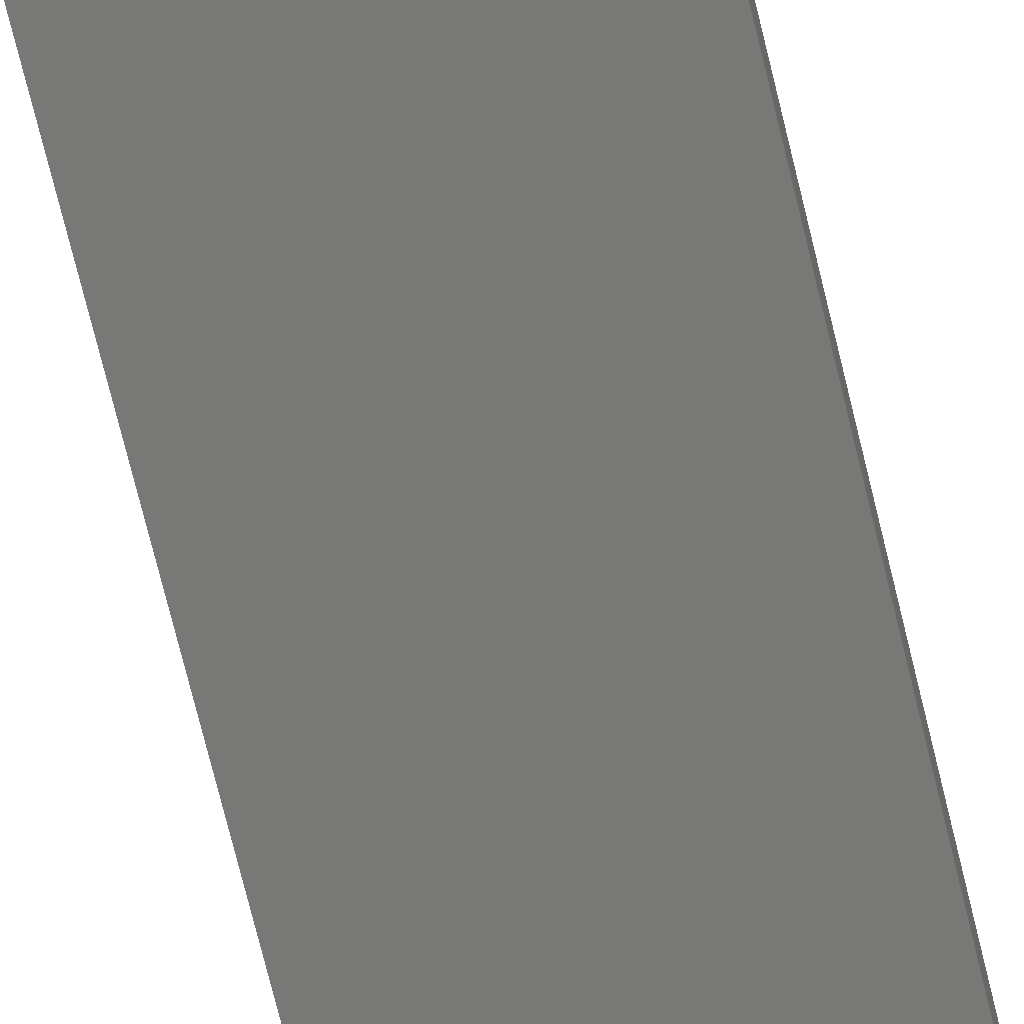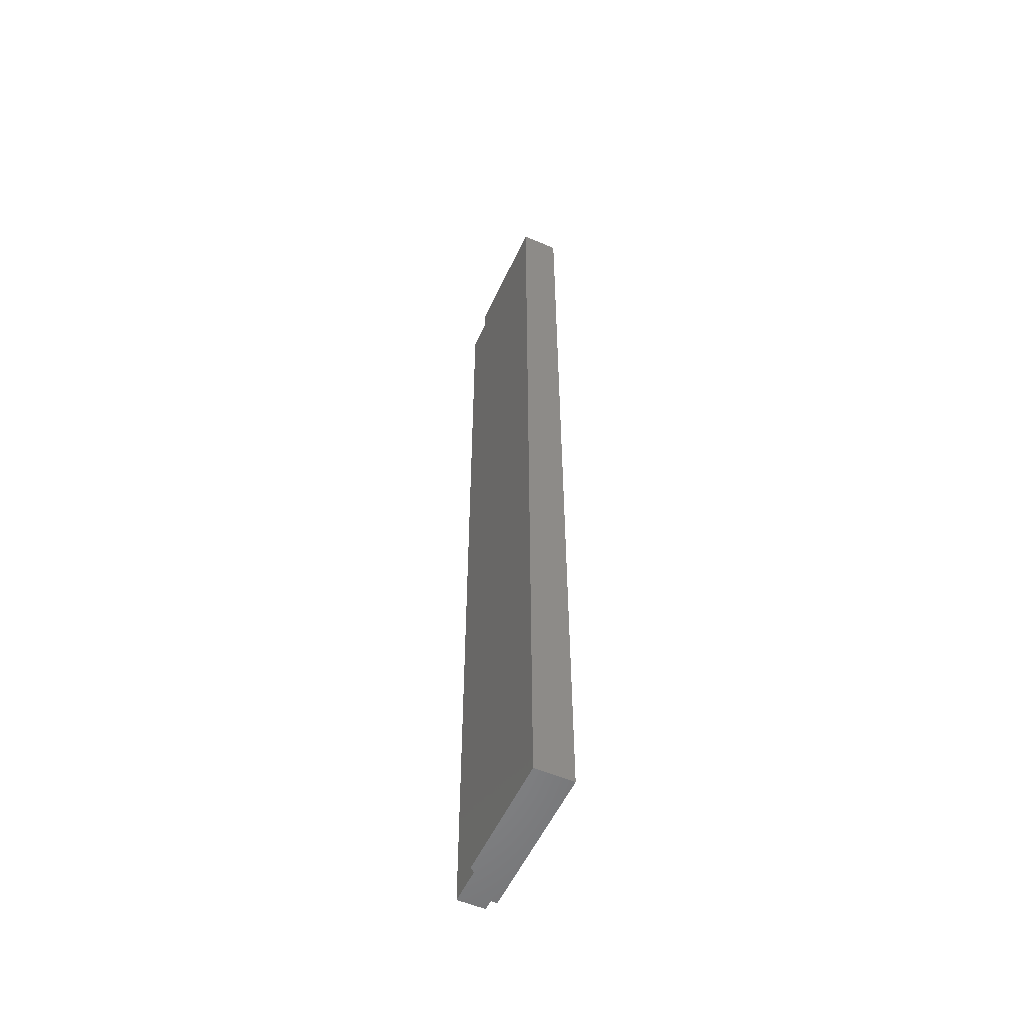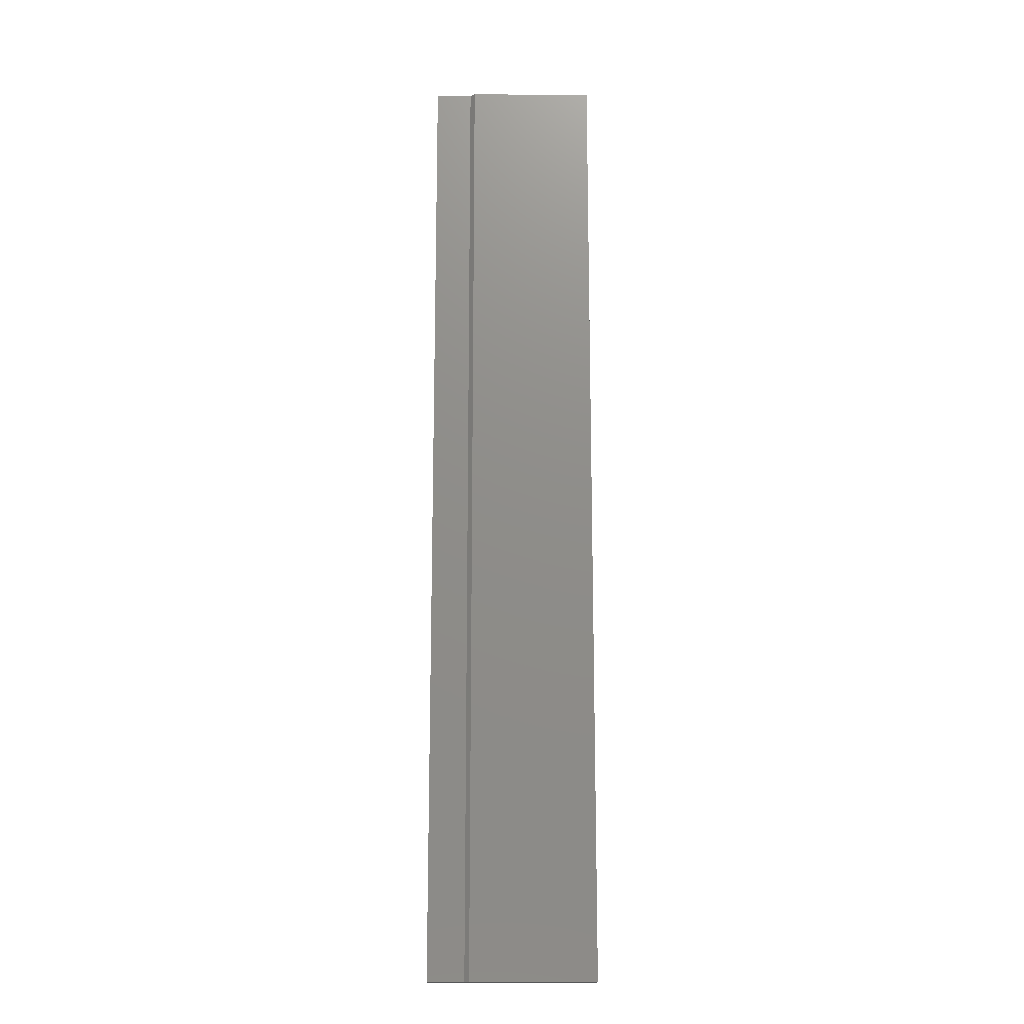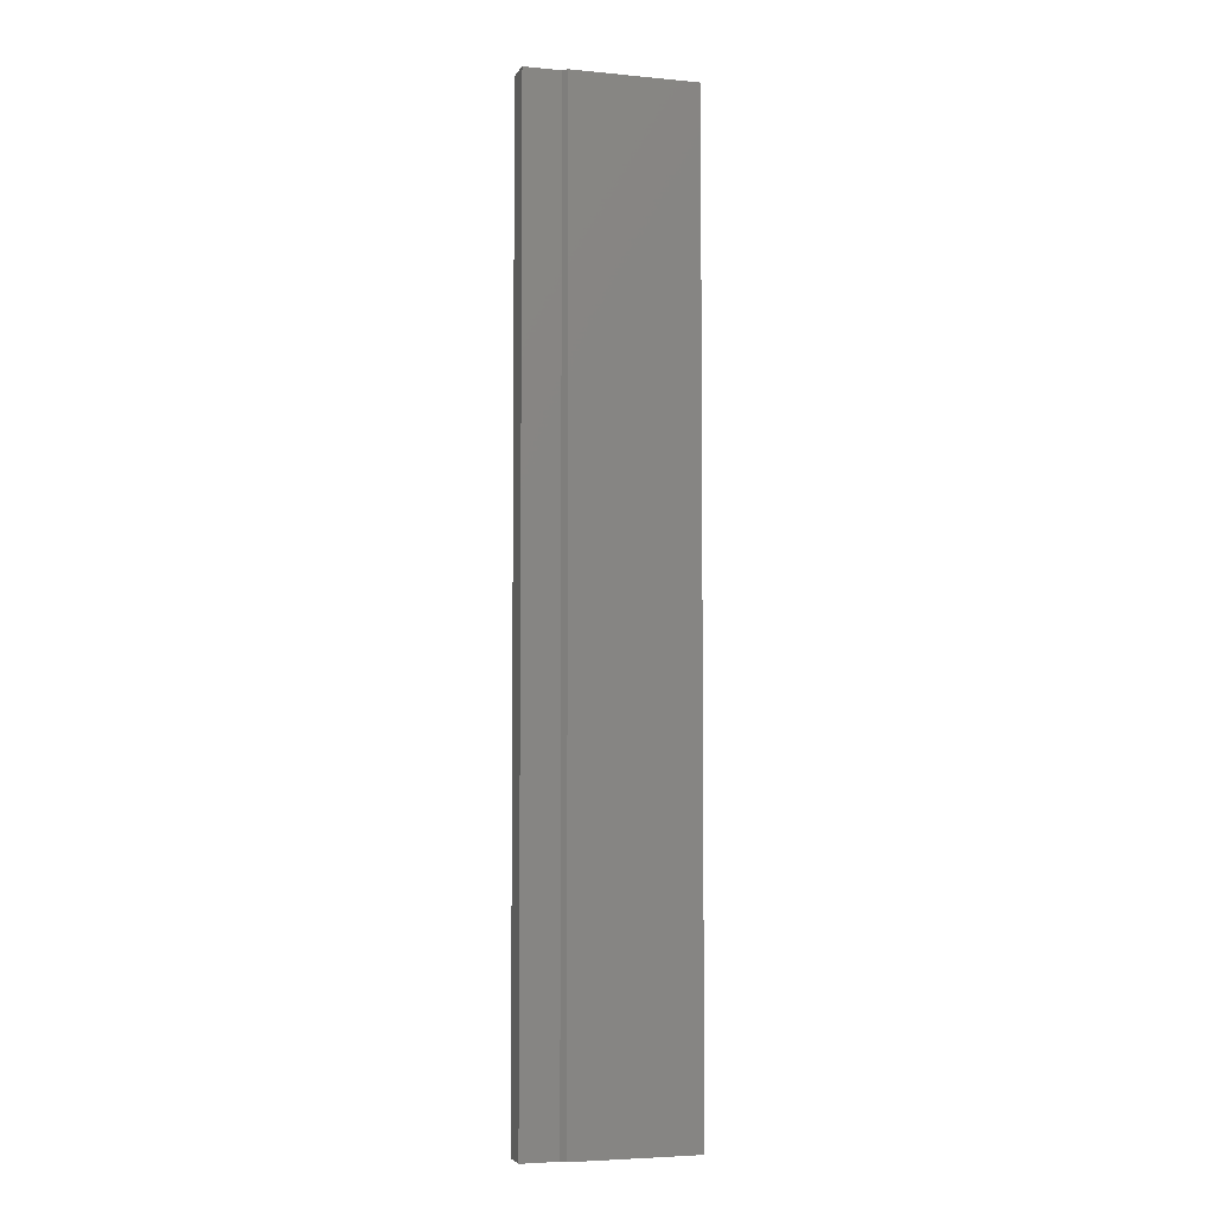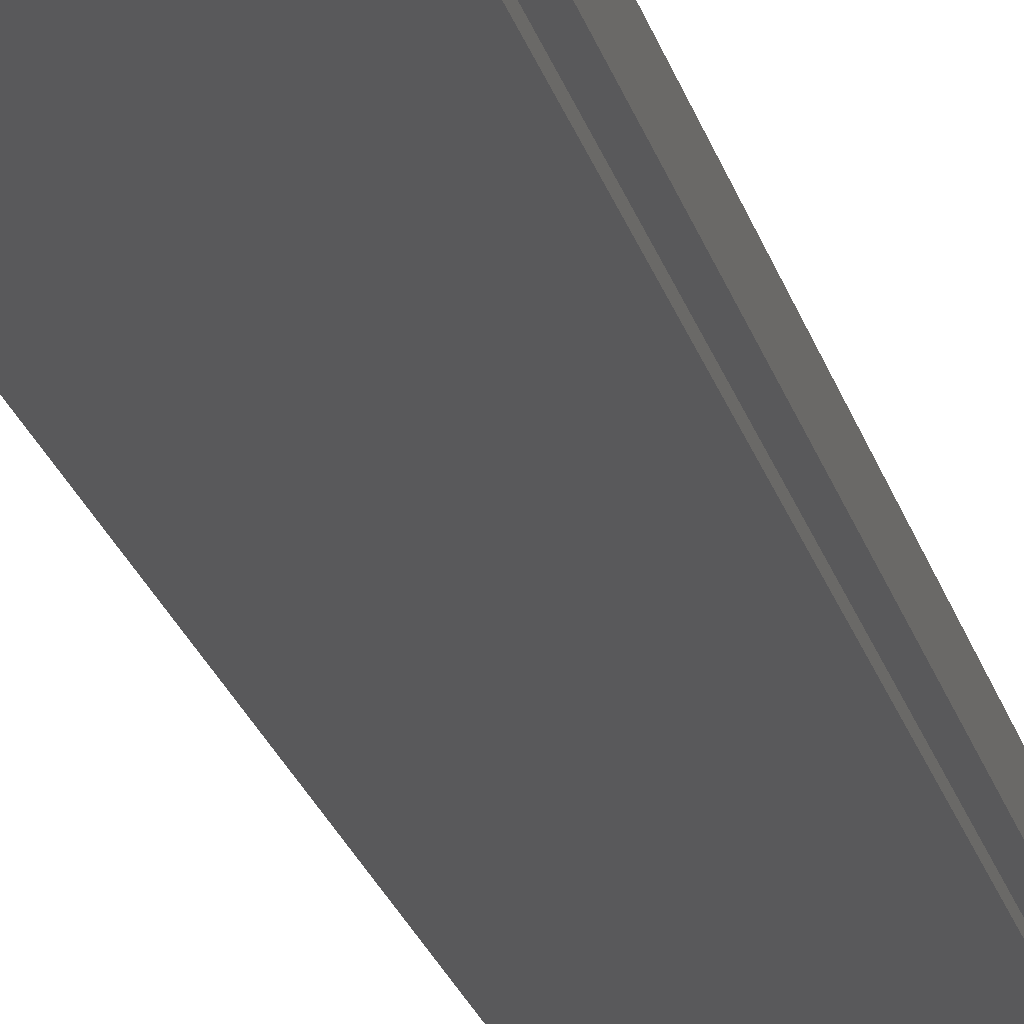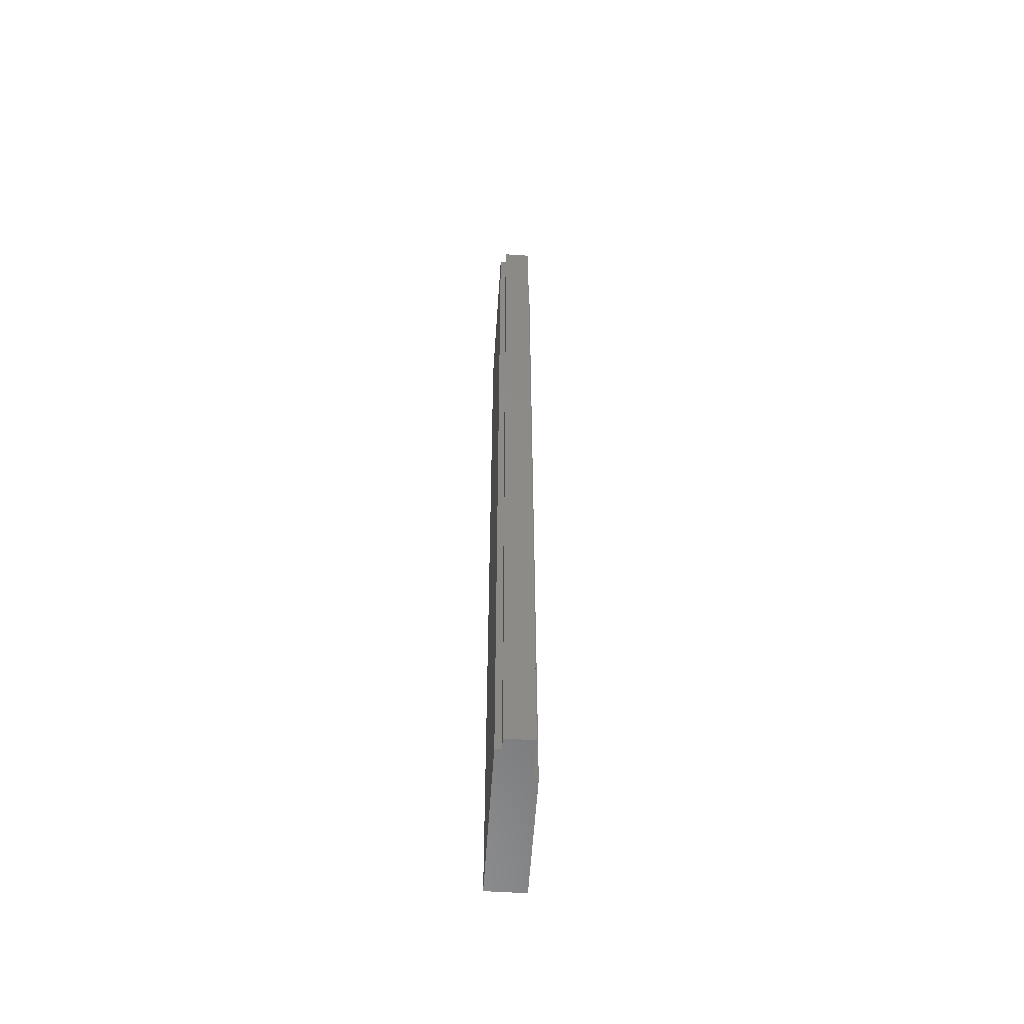
<metadata>
{"format":"stl","ext":"stl","renderer":"f3d","projection":"perspective","resolution":1024,"background":"white","views":[{"elev":-70.5,"azim":-166.5,"up":"+Y"},{"elev":-55.0,"azim":-114.4,"up":"+Z"},{"elev":-15.9,"azim":179.3,"up":"+Z"},{"elev":-4.7,"azim":163.1,"up":"+Z"},{"elev":-22.2,"azim":13.6,"up":"+Y"},{"elev":-58.2,"azim":86.2,"up":"+Z"}]}
</metadata>
<code>
# stl→obj: 26 verts, 44 faces
v 0.09205 0.0148 -0.007812
v -0.007812 0.0148 -0.007812
v 0.09205 0.0148 0.7578
v -0.007812 0.0148 0.7578
v 0.09575 0.0111 -0.007812
v 0.09575 0.0111 0.7578
v 0.125 0.0111 -0.007812
v 0.125 0.0111 0.7578
v 0.125 -0.01069 -0.007812
v 0.125 -0.01069 0.7578
v 0.1164 -0.01069 -0.007812
v 0.1164 -0.01069 0.7578
v 0.1164 -0.01562 -0.007812
v 0.1164 -0.01562 0.7578
v -0.007812 -0.01562 -0.007812
v -0.007812 -0.01562 0.7578
v 0.1094 0 0.007812
v 0.1007 0 0.007812
v 0.1094 0 0.7422
v 0.08558 0 0.007812
v 0.08558 0 0.7422
v 0.1007 0 0.7422
v 0.08928 -0.004523 0.7422
v 0.1094 -0.004523 0.7422
v 0.1094 -0.004523 0.007812
v 0.08928 -0.004523 0.007812
f 1 2 3
f 3 2 4
f 5 1 6
f 6 1 3
f 7 5 8
f 8 5 6
f 9 7 10
f 10 7 8
f 11 9 12
f 12 9 10
f 13 11 14
f 14 11 12
f 15 13 16
f 16 13 14
f 14 6 16
f 14 12 6
f 12 8 6
f 12 10 8
f 3 16 6
f 3 4 16
f 2 15 4
f 4 15 16
f 11 13 5
f 11 5 7
f 11 7 9
f 15 2 1
f 15 1 5
f 15 5 13
f 17 18 19
f 20 21 22
f 20 22 19
f 20 19 18
f 23 22 21
f 23 24 22
f 22 24 19
f 25 17 24
f 24 17 19
f 25 24 26
f 26 24 23
f 26 23 20
f 20 23 21
f 20 18 26
f 18 25 26
f 17 25 18

</code>
